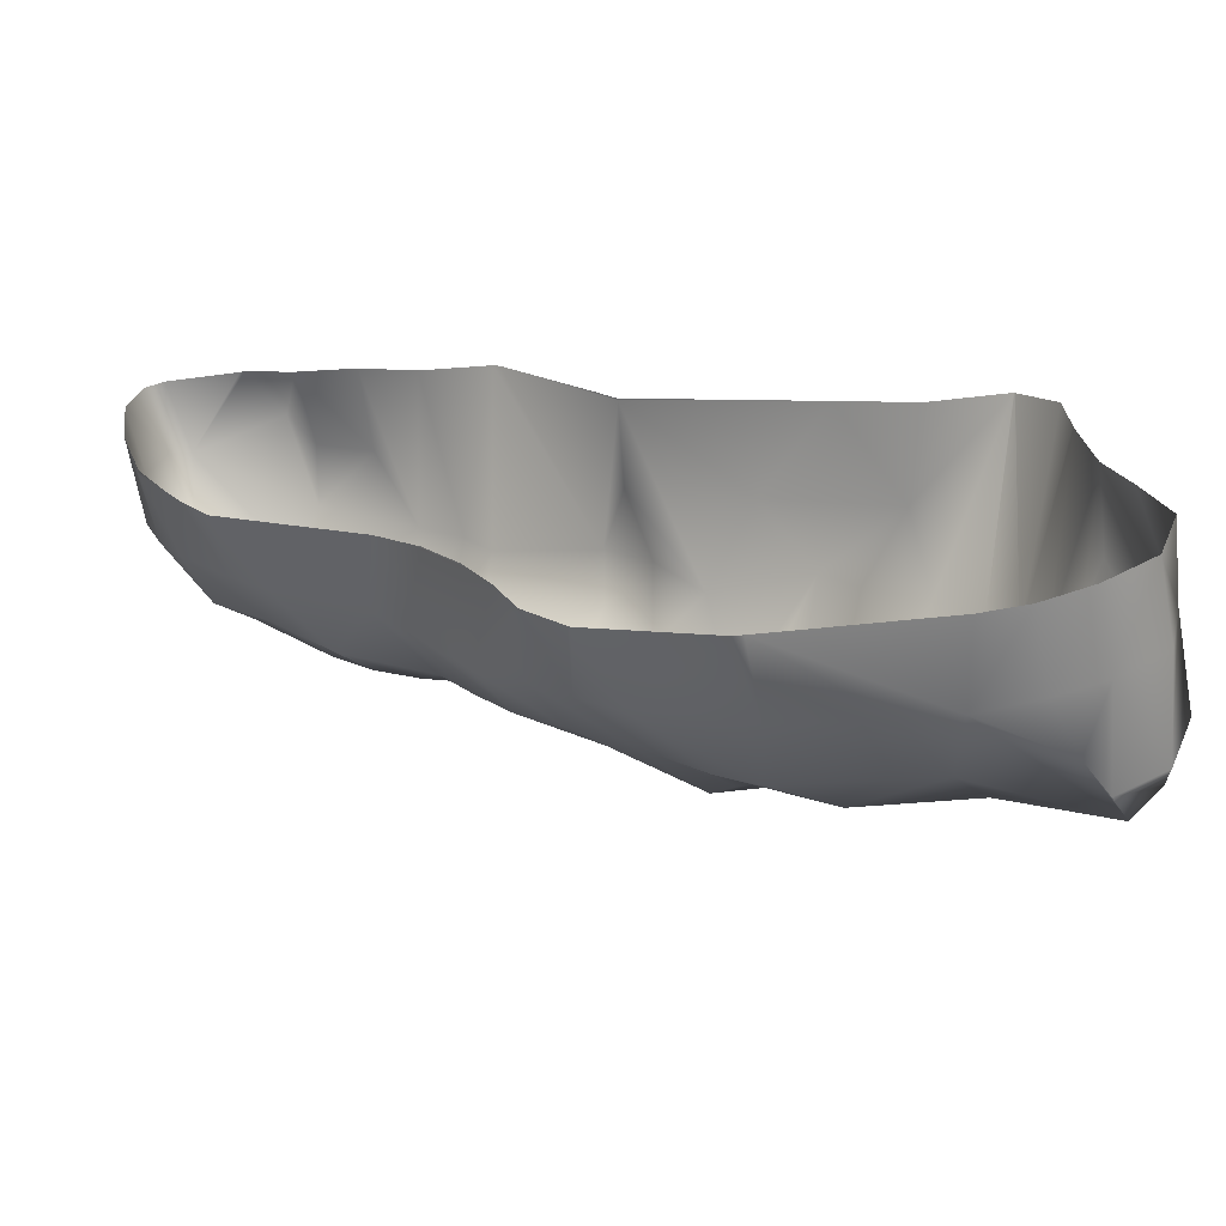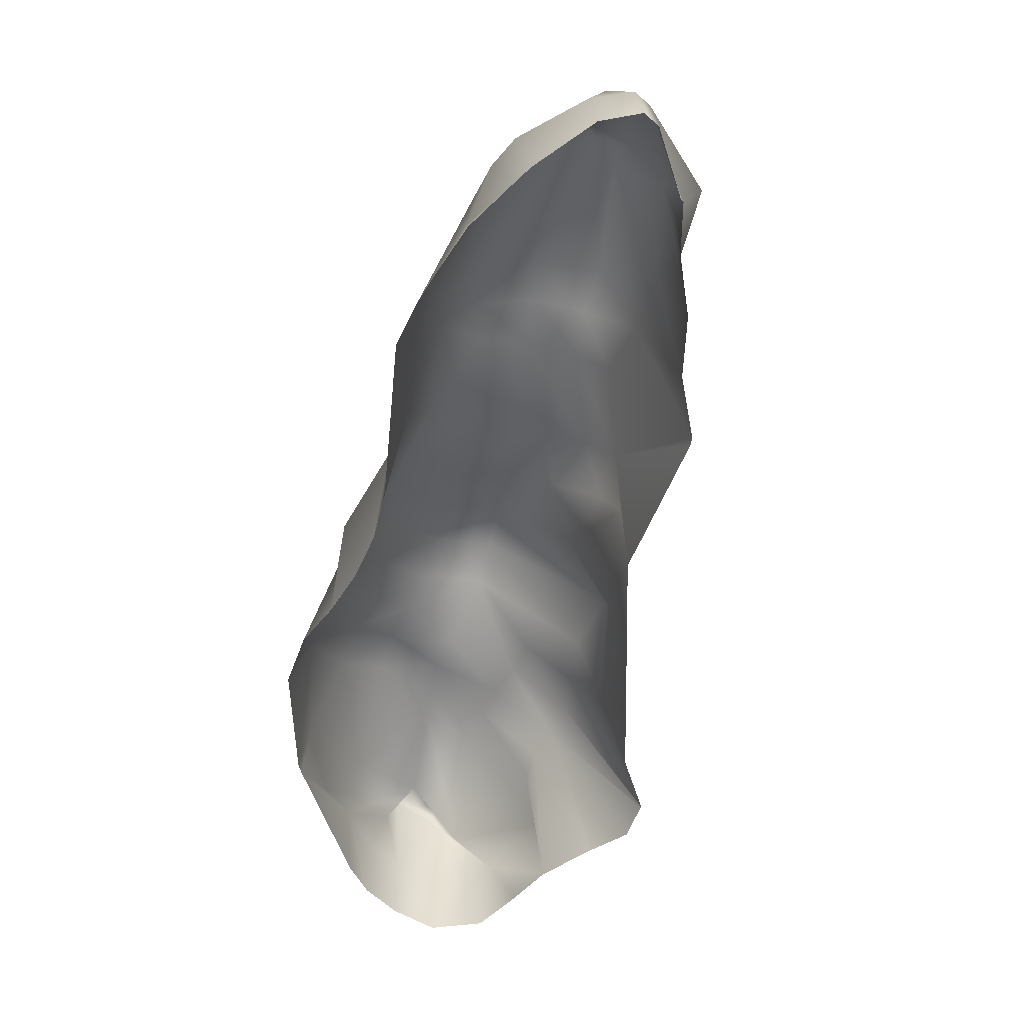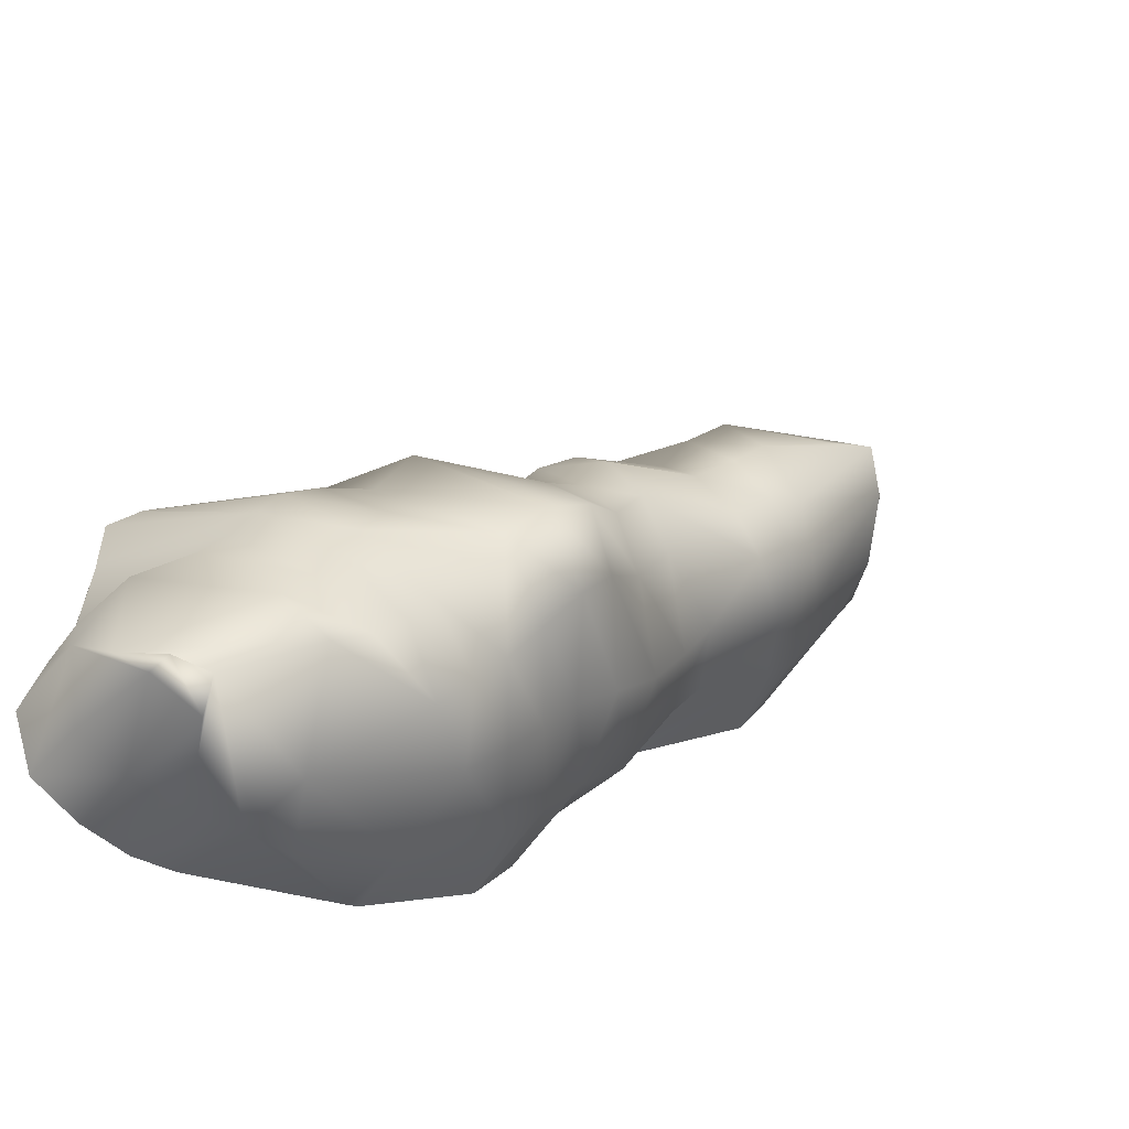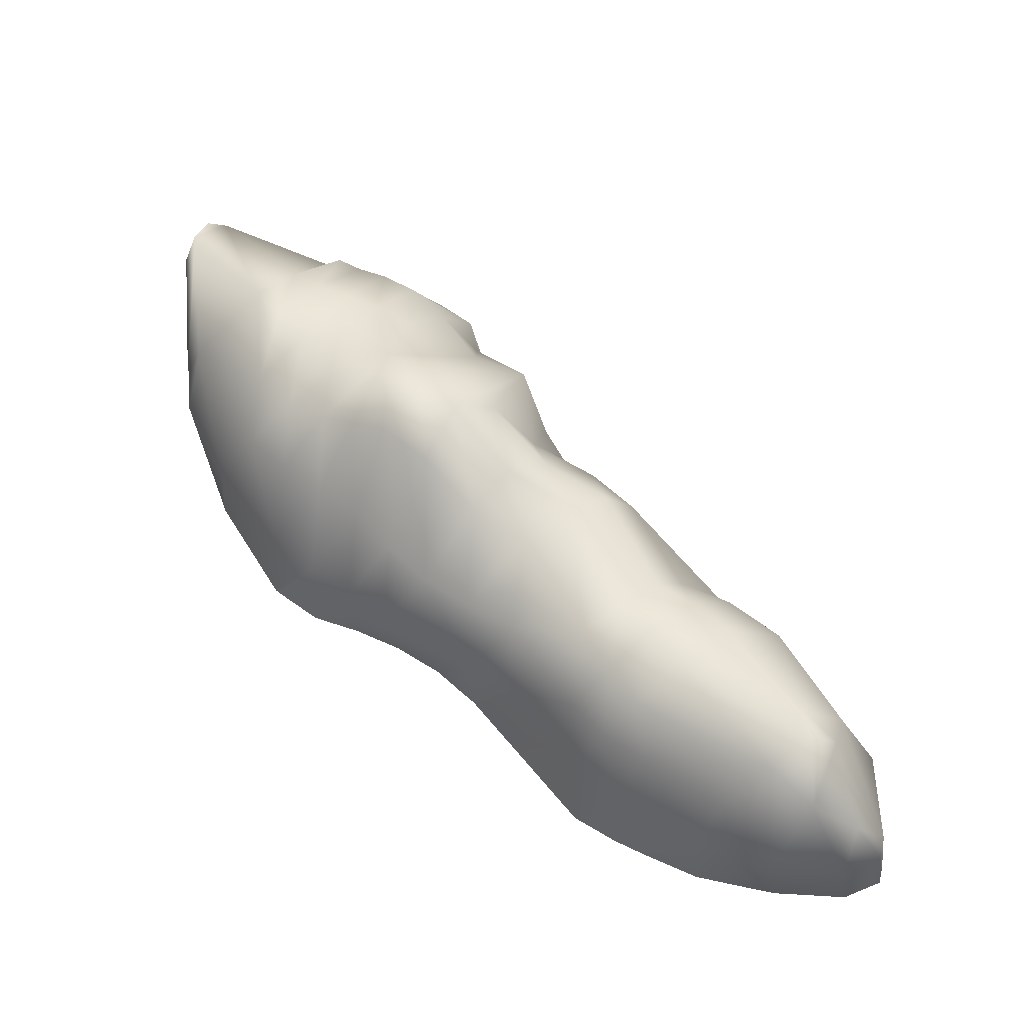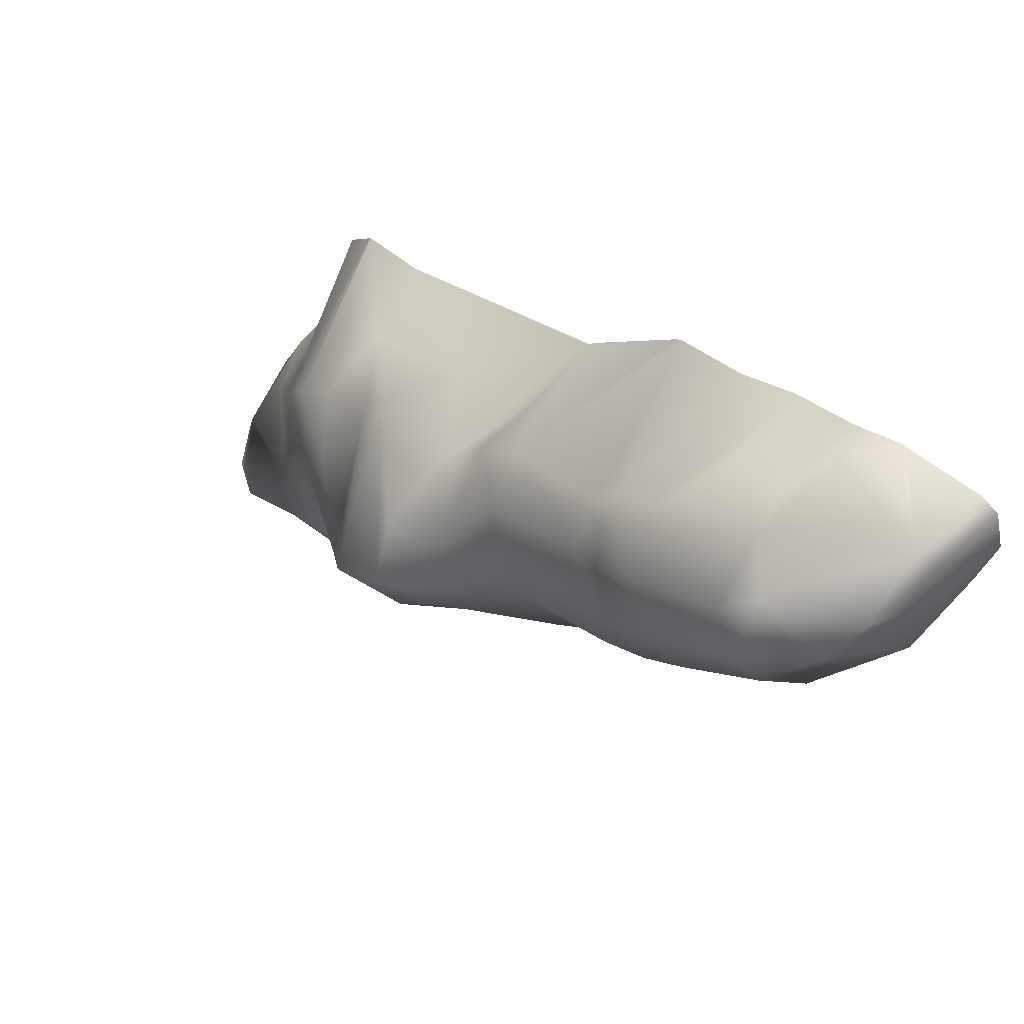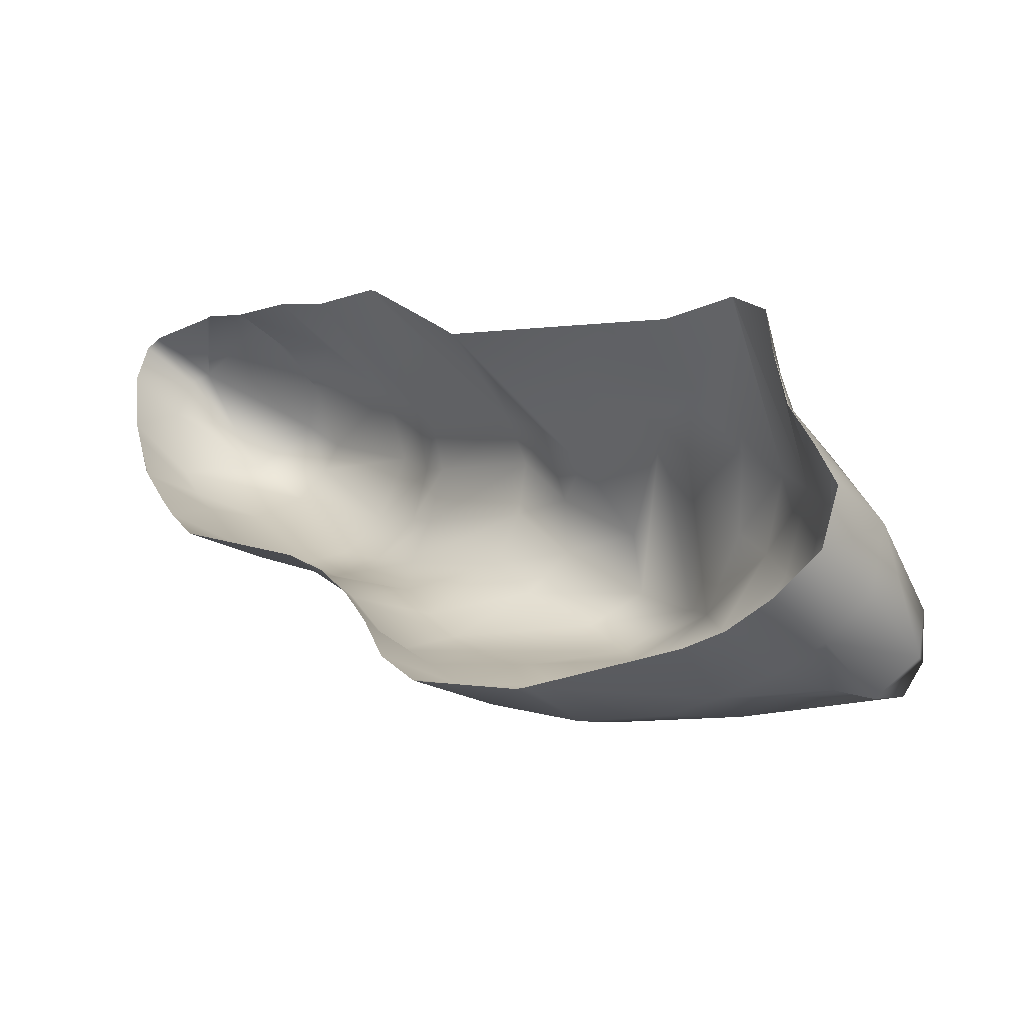
<metadata>
{"format":"obj","ext":"obj","renderer":"f3d","projection":"perspective","resolution":1024,"background":"white","views":[{"elev":-62.3,"azim":11.7,"up":"+Z"},{"elev":-54.8,"azim":-61.9,"up":"+Y"},{"elev":-40.9,"azim":144.3,"up":"+Z"},{"elev":61.0,"azim":-95.5,"up":"+Y"},{"elev":61.3,"azim":-135.1,"up":"+Z"},{"elev":-38.9,"azim":37.8,"up":"+Z"}]}
</metadata>
<code>
g default
v -0.5356 0.3409 -2.655
v 0.2256 0.3265 -2.55
v -0.1895 0.3432 -2.977
v 0.4468 0.309 -2.808
v -0.2711 0.3137 -2.22
v -0.8822 0.3205 -2.34
v -1.231 0.2837 -1.727
v 0.2306 0.1678 -3.229
v -0.2749 0 -2.162
v -0.6797 0.3433 -2.461
v -0.4347 0.4384 -2.301
v -1.018 0.303 -2.195
v -1.072 0.4584 -1.829
v -0.9689 0.2952 -1.717
v -0.09266 0.6009 -2.631
v 0.36 0.3396 -2.693
v 0.1109 0.4679 -2.903
v -0.3411 0.3456 -2.81
v 0.4315 0.3755 -3.203
v 0.56 0.1621 -3.153
v 0.5231 0 -2.801
v -0.6206 -0.000493 -2.642
v 0.455 0.4468 -3.169
v 0.5025 -0.003578 -2.653
v -0.4862 -0.003345 -2.837
v 0.2523 0.4581 -3.013
v 0.5635 0 -2.907
v -0.3355 0.4846 -2.432
v -0.7658 0.4555 -2.143
v -1.257 0.1425 -1.654
v -0.2203 0.5322 -2.725
v 0.1429 0.4307 -2.644
v 0.2403 0.4355 -2.793
v -0.1171 0.4432 -2.867
v -0.5693 0.184 -2.765
v -0.3893 0.1801 -2.931
v 0.333 0.418 -2.922
v -0.05338 0.1795 -2.311
v 0.0324 0.3277 -2.362
v -0.4147 0.449 -2.529
v -0.2952 0.4262 -2.338
v -0.2999 0.1815 -2.158
v -0.8409 0.4166 -2.252
v -0.6988 0.4208 -2.045
v -1.053 0.1632 -2.262
v -0.9405 0.1622 -1.707
v -1.051 0.3708 -1.754
v -1.291 0.1387 -1.747
v -0.02717 0.5583 -2.699
v 0.199 0.4368 -2.72
v 0.06025 0.4689 -2.83
v -0.1677 0.4847 -2.797
v 0.458 0.163 -3.208
v -0.5457 -0.000687 -2.737
v -0.4707 0.1843 -2.843
v 0.1751 0.4637 -2.965
v 0.01484 0.4244 -3.02
v -0.08195 0.1658 -3.152
v 0.5203 0.4126 -3.138
v 0.5946 0.1757 -2.998
v 0.2136 0.1756 -2.467
v -0.2032 0.5801 -2.55
v -0.5013 0.4347 -2.416
v -0.1637 0.498 -2.457
v -0.7724 0.1845 -2.473
v -0.6924 0.4268 -2.206
v -0.9219 0.3968 -2.202
v -0.8597 0.4446 -2.097
v -0.6209 0.3875 -2.107
v -1.183 0.1849 -2.078
v -0.8189 0.181 -1.756
v -0.9439 -0.002386 -1.71
v -0.9876 0.4105 -1.825
v -1.271 0.172 -1.926
v -1.001 0.1185 -1.624
v -1.212 0.156 -1.642
v -0.3001 0.5145 -2.632
v 0.1056 0.3124 -2.479
v 0.3085 0.3413 -2.622
v 0.4005 0.3263 -2.758
v 0.2822 0.4287 -2.86
v -0.05426 0.4362 -2.944
v -0.2676 0.3436 -2.896
v -0.4376 0.345 -2.734
v 0.3579 0.1614 -3.232
v 0.5083 0.1723 -2.8
v -0.6994 0.1859 -2.565
v -0.2994 0.1734 -3.02
v 0.5806 0.3184 -3.101
v 0.1945 0.3007 -3.184
v -0.1062 0.3342 -3.056
v 0.1243 0.1536 -3.231
v 0.5341 0.3725 -3.156
v 0.3927 0.2926 -3.212
v -0.1775 0.3299 -2.356
v -0.6103 0.3419 -2.56
v -0.7453 0.4291 -2.299
v -0.3838 0.3967 -2.203
v -0.9734 0.1689 -2.336
v -0.3665 0.3111 -2.134
v -0.5913 0.3149 -2.041
v -0.6552 0.323 -1.936
v -0.9531 0.3038 -2.276
v -1.161 0.3222 -2.027
v -1.117 0.4233 -1.925
v -0.779 0.4292 -1.965
v -1.215 0.00321 -2.072
v -1.235 0.1823 -2.004
v -0.7563 0.3313 -1.836
v -1.194 0.347 -1.83
v -0.6197 -0.00422 -2.642
v 0.4254 -0.00422 -2.469
v -0.3505 -0.00422 -3.039
v 0.2658 -0.00422 -3.232
v -0.2754 -0.00422 -2.162
v -1.054 -0.00422 -1.652
v -1.269 -0.00422 -1.636
v -1.229 -0.00422 -1.623
v 0.458 -0.00422 -3.208
v 0.5023 -0.00422 -2.653
v 0.5021 -0.00422 -2.643
v 0.5224 -0.00422 -2.801
v 0.4962 -0.00422 -2.546
v -0.486 -0.00422 -2.837
v -0.479 -0.00422 -2.853
v -0.5449 -0.00422 -2.737
v 0.5647 -0.00422 -2.91
v 0.6049 -0.00422 -3.032
v -0.1016 -0.00422 -3.163
v -0.07903 -0.00422 -3.168
v 0.56 -0.00422 -3.152
v 0.3559 -0.00422 -3.234
v 0.2713 -0.00422 -2.439
v 0.1153 -0.00422 -2.359
v -0.6743 -0.00422 -2.594
v -0.3212 -0.00422 -2.108
v -1.105 -0.00422 -2.253
v -1.144 -0.00422 -2.19
v -1.257 -0.00422 -1.937
v -0.6773 -0.00422 -1.833
v -0.8066 -0.00422 -1.758
v -0.923 -0.00422 -1.718
v -0.9658 -0.00422 -1.699
v -1.297 -0.00422 -1.726
v -1.064 -0.00422 -1.653
v 0.4284 -0.00422 -2.472
v 0.4273 -0.00422 -2.471
v -0.3571 -0.00422 -3.032
v -0.4388 -0.00422 -2.941
v -0.7113 -0.00422 -2.56
v -0.7142 -0.00422 -2.558
v -0.5089 -0.00422 -1.892
v -0.5241 -0.00422 -1.881
v -1.038 -0.00422 -2.341
v -1.214 -0.00422 -2.069
v -0.9447 -0.00422 -1.71
v -1.271 -0.00422 -1.891
g pCube3
f 76 145 116 75
f 30 117 118 76
f 30 76 7
f 84 1 77 31
f 15 31 77 62
f 31 15 49 52
f 18 84 31 52
f 78 49 15 39
f 32 49 78 2
f 32 2 79 50
f 50 79 16 33
f 49 32 50 51
f 51 50 33 17
f 33 16 80
f 81 33 80 4
f 17 33 81 56
f 83 18 52 34
f 34 52 49 51
f 82 34 51 17
f 3 83 34 82
f 94 19 53 85
f 53 19 93 20
f 53 20 131 119
f 24 21 80
f 4 80 21 86
f 16 123 121 24 80
f 54 126 111 22
f 25 124 126 54
f 25 54 35 55
f 54 22 87 35
f 1 35 87 96
f 35 1 84
f 55 35 84 18
f 36 148 149 55
f 25 55 149 125
f 36 55 18 83
f 88 36 83 3
f 91 3 82 57
f 57 82 17 56
f 57 56 26
f 37 56 81 4
f 37 4 86 89
f 26 56 37 89
f 23 26 89 59
f 90 91 57 26
f 90 26 23
f 60 86 21 27
f 21 122 127 27
f 27 127 128 60
f 86 60 89
f 88 3 91 58
f 58 91 90 92
f 92 90 8
f 19 23 59 93
f 93 59 89
f 23 19 94
f 60 128 131 20
f 93 89 60 20
f 8 90 23 94
f 8 94 85
f 61 133 112 2
f 61 2 78
f 61 78 39 38
f 95 38 39 64
f 9 38 95
f 39 15 62 64
f 64 62 28 41
f 40 62 77 1
f 40 1 96
f 63 40 96 10
f 62 40 28
f 28 40 63 11
f 63 10 97
f 97 10 6 43
f 11 63 97 66
f 95 64 41
f 41 28 11 98
f 5 95 41 98
f 87 22 135 150 65
f 10 96 87 65
f 22 111 135
f 65 150 151 99 6
f 99 151 154 45
f 10 65 6
f 42 9 95 5
f 100 42 5 98
f 42 100 9
f 9 100 152 136
f 98 11 66 69
f 69 66 29 44
f 100 98 69 101
f 66 97 43 29
f 43 6 103 67
f 67 103 12 105
f 29 43 67 68
f 68 67 105 13
f 104 105 12 70
f 101 69 44 102
f 44 29 68 106
f 106 68 13 73
f 102 44 106 109
f 103 6 99 45
f 45 154 137
f 70 45 137 138 107
f 12 103 45 70
f 107 138 155
f 70 107 108 104
f 108 107 139 157 74
f 71 109 14 46
f 72 142 141 71 46
f 46 14 75
f 72 46 75 116 143
f 109 106 73 14
f 108 105 104
f 105 108 74 110
f 110 13 105
f 47 14 73 13
f 47 13 110
f 47 110 7 76
f 14 47 76 75
f 110 74 48
f 48 74 157 144
f 30 48 144 117
f 7 110 48 30
f 143 156 72
f 118 145 76
f 119 132 85 53
f 121 120 24
f 120 122 21 24
f 146 123 16
f 147 146 16 79
f 112 147 79 2
f 125 124 25
f 113 148 36 88
f 129 113 88 58
f 130 129 58 92 8
f 114 130 8
f 132 114 8 85
f 134 133 61 38 9
f 115 134 9
f 153 152 100 101 102
f 136 115 9
f 140 153 102 109
f 141 140 109 71
f 156 142 72
f 155 139 107

</code>
